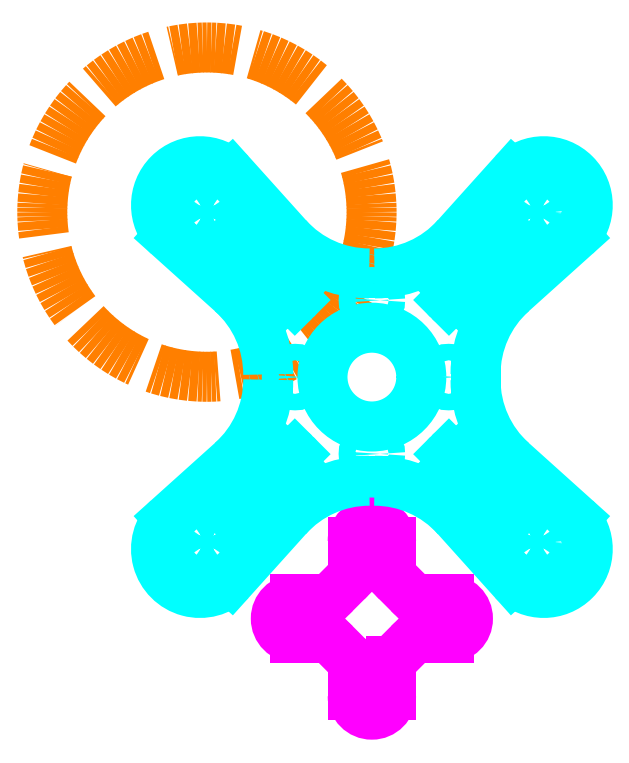
<metadata>
{"format":"dxf","ext":"dxf","renderer":"ezdxf+matplotlib","layout":"modelspace","background":"white","min_lineweight":24,"dpi":150}
</metadata>
<code>
0
SECTION
2
ENTITIES
0
XLINE
8
HelpLines
10
0
20
0
30
0
11
0.7071
21
0.7071
31
0
0
XLINE
8
HelpLines
10
0
20
0
30
0
11
0.7071
21
-0.7071
31
0
0
XLINE
8
HelpLines
10
0
20
0
30
0
11
1
21
0
31
0
0
XLINE
8
HelpLines
10
0
20
0
30
0
11
6.123e-17
21
1
31
0
0
CIRCLE
8
Frame ... Arm
10
25.55
20
30.05
30
0
40
1
0
CIRCLE
8
Frame ... Arm
10
-30.05
20
25.55
30
0
40
1
0
CIRCLE
8
Frame ... Arm
10
-25.55
20
-30.05
30
0
40
1
0
CIRCLE
8
Frame ... Arm
10
30.05
20
-25.55
30
0
40
1
0
CIRCLE
8
Frame ... Arm
10
30.05
20
34.55
30
0
40
1
0
CIRCLE
8
Frame ... Arm
10
-34.55
20
30.05
30
0
40
1
0
CIRCLE
8
Frame ... Arm
10
-30.05
20
-34.55
30
0
40
1
0
CIRCLE
8
Frame ... Arm
10
34.55
20
-30.05
30
0
40
1
0
CIRCLE
8
Frame ... Arm
10
34.55
20
30.05
30
0
40
1
0
CIRCLE
8
Frame ... Arm
10
-30.05
20
34.55
30
0
40
1
0
CIRCLE
8
Frame ... Arm
10
-34.55
20
-30.05
30
0
40
1
0
CIRCLE
8
Frame ... Arm
10
30.05
20
-34.55
30
0
40
1
0
CIRCLE
8
Frame ... Arm
10
30.05
20
25.55
30
0
40
1
0
CIRCLE
8
Frame ... Arm
10
-25.55
20
30.05
30
0
40
1
0
CIRCLE
8
Frame ... Arm
10
-30.05
20
-25.55
30
0
40
1
0
CIRCLE
8
Frame ... Arm
10
25.55
20
-30.05
30
0
40
1
0
ARC
8
Frame ... Arm
10
31.32
20
31.32
30
0
40
8
50
315
51
135
0
ARC
8
Frame ... Arm
10
-31.32
20
31.32
30
0
40
8
50
45
51
225
0
ARC
8
Frame ... Arm
10
-31.32
20
-31.32
30
0
40
8
50
135
51
315
0
ARC
8
Frame ... Arm
10
31.32
20
-31.32
30
0
40
8
50
225
51
45
0
CIRCLE
8
Frame ... Arm
10
30.05
20
30.05
30
0
40
1.5
0
CIRCLE
8
Frame ... Arm
10
-30.05
20
30.05
30
0
40
1.5
0
CIRCLE
8
Frame ... Arm
10
-30.05
20
-30.05
30
0
40
1.5
0
CIRCLE
8
Frame ... Arm
10
30.05
20
-30.05
30
0
40
1.5
0
LINE
8
Main Frame HL ... Helplines ... Arm Slot Lines
10
6.05
20
15.16
30
0
11
15.16
21
6.05
31
0
0
LINE
8
Main Frame HL ... Helplines ... Arm Slot Lines
10
-15.16
20
6.05
30
0
11
-6.05
21
15.16
31
0
0
LINE
8
Main Frame HL ... Helplines ... Arm Slot Lines
10
-6.05
20
-15.16
30
0
11
-15.16
21
-6.05
31
0
0
LINE
8
Main Frame HL ... Helplines ... Arm Slot Lines
10
15.16
20
-6.05
30
0
11
6.05
21
-15.16
31
0
0
LINE
8
Main Frame HL ... Helplines ... Arm Slot Lines
10
31.32
20
31.32
30
0
11
10.61
21
10.61
31
0
0
LINE
8
Main Frame HL ... Helplines ... Arm Slot Lines
10
-31.32
20
31.32
30
0
11
-10.61
21
10.61
31
0
0
LINE
8
Main Frame HL ... Helplines ... Arm Slot Lines
10
-31.32
20
-31.32
30
0
11
-10.61
21
-10.61
31
0
0
LINE
8
Main Frame HL ... Helplines ... Arm Slot Lines
10
31.32
20
-31.32
30
0
11
10.61
21
-10.61
31
0
0
XLINE
8
Main Frame HL ... Helplines ... Arm Slot Lines
10
26.87
20
26.87
30
0
11
0.7071
21
-0.7071
31
0
0
XLINE
8
Main Frame HL ... Helplines ... Arm Slot Lines
10
-26.87
20
26.87
30
0
11
0.7071
21
0.7071
31
0
0
XLINE
8
Main Frame HL ... Helplines ... Arm Slot Lines
10
-26.87
20
-26.87
30
0
11
-0.7071
21
0.7071
31
0
0
XLINE
8
Main Frame HL ... Helplines ... Arm Slot Lines
10
26.87
20
-26.87
30
0
11
-0.7071
21
-0.7071
31
0
0
XLINE
8
HelpLines
10
20
20
0
30
0
11
6.123e-17
21
1
31
0
0
XLINE
8
HelpLines
10
-20
20
2.4e-15
30
0
11
6.123e-17
21
1
31
0
0
XLINE
8
HelpLines
10
1.2e-15
20
-20
30
0
11
1
21
0
31
0
0
XLINE
8
HelpLines
10
1.2e-15
20
20
30
0
11
1
21
0
31
0
0
XLINE
8
HelpLines
10
-14.14
20
14.14
30
0
11
0.7071
21
0.7071
31
0
0
XLINE
8
HelpLines
10
14.14
20
-14.14
30
0
11
0.7071
21
0.7071
31
0
0
XLINE
8
HelpLines
10
-14.14
20
-14.14
30
0
11
0.7071
21
-0.7071
31
0
0
XLINE
8
HelpLines
10
14.14
20
14.14
30
0
11
0.7071
21
-0.7071
31
0
0
XLINE
8
HelpLines
10
-2
20
2e-16
30
0
11
6.123e-17
21
1
31
0
0
XLINE
8
HelpLines
10
2
20
0
30
0
11
6.123e-17
21
1
31
0
0
XLINE
8
HelpLines
10
1e-16
20
2
30
0
11
1
21
0
31
0
0
XLINE
8
HelpLines
10
1e-16
20
-2
30
0
11
1
21
0
31
0
0
LINE
8
Frame ... Arm
10
18.88
20
0.4857
30
0
11
18.88
21
-0.4857
31
0
0
LINE
8
Frame ... Arm
10
0.4857
20
-18.88
30
0
11
-0.4857
21
-18.88
31
0
0
LINE
8
Frame ... Arm
10
-18.88
20
-0.4857
30
0
11
-18.88
21
0.4857
31
0
0
LINE
8
Frame ... Arm
10
-0.4857
20
18.88
30
0
11
0.4857
21
18.88
31
0
0
CIRCLE
8
Props
10
-30.05
20
30.05
30
0
40
30
0
XLINE
8
HelpLines
10
9e-16
20
14
30
0
11
1
21
0
31
0
0
XLINE
8
HelpLines
10
9e-16
20
-14
30
0
11
1
21
0
31
0
0
XLINE
8
HelpLines
10
-14
20
1.7e-15
30
0
11
6.123e-17
21
1
31
0
0
XLINE
8
HelpLines
10
14
20
0
30
0
11
6.123e-17
21
1
31
0
0
CIRCLE
8
HelpLines
10
9e-16
20
14
30
0
40
1.5
0
CIRCLE
8
HelpLines
10
14
20
0
30
0
40
1.5
0
CIRCLE
8
HelpLines
10
-9e-16
20
-14
30
0
40
1.5
0
CIRCLE
8
HelpLines
10
-14
20
0
30
0
40
1.5
0
XLINE
8
centerCross ... HLines
10
-3.5
20
4e-16
30
0
11
6.123e-17
21
1
31
0
0
XLINE
8
centerCross ... HLines
10
3.5
20
0
30
0
11
6.123e-17
21
1
31
0
0
XLINE
8
centerCross ... HLines
10
2e-16
20
3.5
30
0
11
1
21
0
31
0
0
XLINE
8
centerCross ... HLines
10
2e-16
20
-3.5
30
0
11
1
21
0
31
0
0
XLINE
8
centerCross ... HLines
10
-5.657
20
5.657
30
0
11
0.7071
21
0.7071
31
0
0
XLINE
8
centerCross ... HLines
10
5.657
20
-5.657
30
0
11
0.7071
21
0.7071
31
0
0
XLINE
8
centerCross ... HLines
10
-5.657
20
-5.657
30
0
11
0.7071
21
-0.7071
31
0
0
XLINE
8
centerCross ... HLines
10
5.657
20
5.657
30
0
11
0.7071
21
-0.7071
31
0
0
CIRCLE
8
centerCross ... HLines
10
9e-16
20
14
30
0
40
3.5
0
CIRCLE
8
centerCross ... HLines
10
14
20
0
30
0
40
3.5
0
CIRCLE
8
centerCross ... HLines
10
-14
20
0
30
0
40
3.5
0
CIRCLE
8
centerCross ... HLines
10
-9e-16
20
-14
30
0
40
3.5
0
LINE
8
centerCross ... Main
10
3.5
20
-30
30
0
11
3.5
21
-34.53
31
0
0
LINE
8
centerCross ... Main
10
4.672
20
-37.36
30
0
11
6.642
21
-39.33
31
0
0
LINE
8
centerCross ... Main
10
9.471
20
-40.5
30
0
11
14
21
-40.5
31
0
0
LINE
8
centerCross ... Main
10
14
20
-47.5
30
0
11
9.471
21
-47.5
31
0
0
LINE
8
centerCross ... Main
10
6.642
20
-48.67
30
0
11
3.5
21
-51.81
31
0
0
LINE
8
centerCross ... Main
10
3.5
20
-51.81
30
0
11
3.5
21
-58
31
0
0
LINE
8
centerCross ... Main
10
-3.5
20
-58
30
0
11
-3.5
21
-53.47
31
0
0
LINE
8
centerCross ... Main
10
-4.672
20
-50.64
30
0
11
-6.642
21
-48.67
31
0
0
LINE
8
centerCross ... Main
10
-9.471
20
-47.5
30
0
11
-14
21
-47.5
31
0
0
LINE
8
centerCross ... Main
10
-14
20
-40.5
30
0
11
-9.471
21
-40.5
31
0
0
LINE
8
centerCross ... Main
10
-6.642
20
-39.33
30
0
11
-4.672
21
-37.36
31
0
0
LINE
8
centerCross ... Main
10
-3.5
20
-34.53
30
0
11
-3.5
21
-30
31
0
0
ARC
8
centerCross ... Main
10
-14
20
-44
30
0
40
3.5
50
90
51
270
0
ARC
8
centerCross ... Main
10
0
20
-30
30
0
40
3.5
50
0
51
180
0
ARC
8
centerCross ... Main
10
14
20
-44
30
0
40
3.5
50
270
51
90
0
ARC
8
centerCross ... Main
10
-1.8e-15
20
-58
30
0
40
3.5
50
180
51
0
0
ARC
8
centerCross ... Main
10
-7.5
20
-53.47
30
0
40
4
50
0
51
45
0
ARC
8
centerCross ... Main
10
-9.471
20
-51.5
30
0
40
4
50
45
51
90
0
ARC
8
centerCross ... Main
10
-9.471
20
-36.5
30
0
40
4
50
270
51
315
0
ARC
8
centerCross ... Main
10
-7.5
20
-34.53
30
0
40
4
50
315
51
0
0
ARC
8
centerCross ... Main
10
7.5
20
-34.53
30
0
40
4
50
180
51
225
0
ARC
8
centerCross ... Main
10
9.471
20
-36.5
30
0
40
4
50
225
51
270
0
ARC
8
centerCross ... Main
10
9.471
20
-51.5
30
0
40
4
50
90
51
135
0
LINE
8
Frame ... Arm
10
-36.98
20
25.67
30
0
11
-25.51
21
15.36
31
0
0
LINE
8
Frame ... Arm
10
-25.67
20
36.98
30
0
11
-15.36
21
25.51
31
0
0
LINE
8
Frame ... Arm
10
15.36
20
25.51
30
0
11
25.67
21
36.98
31
0
0
LINE
8
Frame ... Arm
10
36.98
20
25.67
30
0
11
25.51
21
15.36
31
0
0
LINE
8
Frame ... Arm
10
36.98
20
-25.67
30
0
11
25.51
21
-15.36
31
0
0
LINE
8
Frame ... Arm
10
25.67
20
-36.98
30
0
11
15.36
21
-25.51
31
0
0
LINE
8
Frame ... Arm
10
-15.36
20
-25.51
30
0
11
-25.67
21
-36.98
31
0
0
LINE
8
Frame ... Arm
10
-36.98
20
-25.67
30
0
11
-25.51
21
-15.36
31
0
0
ARC
8
Frame ... Arm
10
-38.88
20
0.4857
30
0
40
20
50
0
51
48.05
0
ARC
8
Frame ... Arm
10
-38.88
20
-0.4857
30
0
40
20
50
312
51
0
0
ARC
8
Frame ... Arm
10
-0.4857
20
38.88
30
0
40
20
50
222
51
270
0
ARC
8
Frame ... Arm
10
0.4857
20
38.88
30
0
40
20
50
270
51
318
0
ARC
8
Frame ... Arm
10
38.88
20
0.4857
30
0
40
20
50
132
51
180
0
ARC
8
Frame ... Arm
10
38.88
20
-0.4857
30
0
40
20
50
180
51
228
0
ARC
8
Frame ... Arm
10
0.4857
20
-38.88
30
0
40
20
50
41.95
51
90
0
ARC
8
Frame ... Arm
10
-0.4857
20
-38.88
30
0
40
20
50
90
51
138
0
CIRCLE
8
centerCross ... Main
10
14
20
-44
30
0
40
1.5
0
CIRCLE
8
Frame ... Arm
10
14
20
0
30
0
40
1.5
0
CIRCLE
8
centerCross ... Main
10
0
20
-30
30
0
40
1.5
0
CIRCLE
8
Frame ... Arm
10
9e-16
20
14
30
0
40
1.5
0
CIRCLE
8
centerCross ... Main
10
-14
20
-44
30
0
40
1.5
0
CIRCLE
8
Frame ... Arm
10
-14
20
0
30
0
40
1.5
0
CIRCLE
8
centerCross ... Main
10
-1.8e-15
20
-58
30
0
40
1.5
0
CIRCLE
8
Frame ... Arm
10
-9e-16
20
-14
30
0
40
1.5
0
XLINE
8
Main Frame HL ... Helplines ... Arm Slot Lines
10
-25.81
20
25.81
30
0
11
0.7071
21
0.7071
31
0
0
XLINE
8
Main Frame HL ... Helplines ... Arm Slot Lines
10
-17.32
20
17.32
30
0
11
0.7071
21
0.7071
31
0
0
XLINE
8
Main Frame HL ... Helplines ... Arm Slot Lines
10
25.81
20
25.81
30
0
11
0.7071
21
-0.7071
31
0
0
XLINE
8
Main Frame HL ... Helplines ... Arm Slot Lines
10
25.81
20
-25.81
30
0
11
-0.7071
21
-0.7071
31
0
0
XLINE
8
Main Frame HL ... Helplines ... Arm Slot Lines
10
-25.81
20
-25.81
30
0
11
-0.7071
21
0.7071
31
0
0
XLINE
8
Main Frame HL ... Helplines ... Arm Slot Lines
10
17.32
20
17.32
30
0
11
0.7071
21
-0.7071
31
0
0
XLINE
8
Main Frame HL ... Helplines ... Arm Slot Lines
10
17.32
20
-17.32
30
0
11
-0.7071
21
-0.7071
31
0
0
LINE
8
Main Frame HL ... Helplines ... Arm Slot Lines
10
-33.09
20
-29.56
30
0
11
-12.37
21
-8.839
31
0
0
LINE
8
Main Frame HL ... Helplines ... Arm Slot Lines
10
-29.56
20
-33.09
30
0
11
-8.839
21
-12.37
31
0
0
LINE
8
Main Frame HL ... Helplines ... Arm Slot Lines
10
29.56
20
-33.09
30
0
11
8.839
21
-12.37
31
0
0
LINE
8
Main Frame HL ... Helplines ... Arm Slot Lines
10
33.09
20
-29.56
30
0
11
12.37
21
-8.839
31
0
0
LINE
8
Main Frame HL ... Helplines ... Arm Slot Lines
10
29.56
20
33.09
30
0
11
8.839
21
12.37
31
0
0
LINE
8
Main Frame HL ... Helplines ... Arm Slot Lines
10
33.09
20
29.56
30
0
11
12.37
21
8.839
31
0
0
LINE
8
Main Frame HL ... Helplines ... Arm Slot Lines
10
-29.56
20
33.09
30
0
11
-8.839
21
12.37
31
0
0
LINE
8
Main Frame HL ... Helplines ... Arm Slot Lines
10
-33.09
20
29.56
30
0
11
-12.37
21
8.839
31
0
0
XLINE
8
Main Frame HL ... Helplines ... Arm Slot Lines
10
25.81
20
25.81
30
0
11
0.7071
21
-0.7071
31
0
0
XLINE
8
Main Frame HL ... Helplines ... Arm Slot Lines
10
14.5
20
14.5
30
0
11
0.7071
21
-0.7071
31
0
0
XLINE
8
Main Frame HL ... Helplines ... Arm Slot Lines
10
-14.5
20
14.5
30
0
11
0.7071
21
0.7071
31
0
0
LINE
8
Main Frame HL ... Helplines ... Arm Slot Lines
10
-9.939
20
-19.05
30
0
11
-19.05
21
-9.939
31
0
0
LINE
8
Main Frame HL ... Helplines ... Arm Slot Lines
10
19.05
20
-9.939
30
0
11
9.939
21
-19.05
31
0
0
LINE
8
Main Frame HL ... Helplines ... Arm Slot Lines
10
-29.91
20
32.74
30
0
11
-9.192
21
12.02
31
0
0
LINE
8
Main Frame HL ... Helplines ... Arm Slot Lines
10
-32.74
20
29.91
30
0
11
-12.02
21
9.192
31
0
0
LINE
8
Main Frame HL ... Helplines ... Arm Slot Lines
10
32.74
20
29.91
30
0
11
12.02
21
9.192
31
0
0
LINE
8
Main Frame HL ... Helplines ... Arm Slot Lines
10
29.91
20
32.74
30
0
11
9.192
21
12.02
31
0
0
LINE
8
Main Frame HL ... Helplines ... Arm Slot Lines
10
32.74
20
-29.91
30
0
11
12.02
21
-9.192
31
0
0
LINE
8
Main Frame HL ... Helplines ... Arm Slot Lines
10
29.91
20
-32.74
30
0
11
9.192
21
-12.02
31
0
0
LINE
8
Main Frame HL ... Helplines ... Arm Slot Lines
10
-32.74
20
-29.91
30
0
11
-12.02
21
-9.192
31
0
0
LINE
8
Main Frame HL ... Helplines ... Arm Slot Lines
10
-29.91
20
-32.74
30
0
11
-9.192
21
-12.02
31
0
0
LINE
8
Frame ... Cutout
10
-25.37
20
25.26
30
0
11
-25.26
21
25.37
31
0
0
LINE
8
Frame ... Cutout
10
-25.2
20
21.78
30
0
11
-16.83
21
13.91
31
0
0
LINE
8
Frame ... Cutout
10
-14.04
20
13.96
30
0
11
-13.96
21
14.04
31
0
0
LINE
8
Frame ... Cutout
10
-13.91
20
16.83
30
0
11
-21.78
21
25.2
31
0
0
LINE
8
Frame ... Cutout
10
25.37
20
25.26
30
0
11
25.26
21
25.37
31
0
0
LINE
8
Frame ... Cutout
10
25.2
20
21.78
30
0
11
16.83
21
13.91
31
0
0
LINE
8
Frame ... Cutout
10
14.04
20
13.96
30
0
11
13.96
21
14.04
31
0
0
LINE
8
Frame ... Cutout
10
13.91
20
16.83
30
0
11
21.78
21
25.2
31
0
0
LINE
8
Frame ... Cutout
10
25.2
20
-21.78
30
0
11
16.83
21
-13.91
31
0
0
LINE
8
Frame ... Cutout
10
14.04
20
-13.96
30
0
11
13.96
21
-14.04
31
0
0
LINE
8
Frame ... Cutout
10
13.91
20
-16.83
30
0
11
21.78
21
-25.2
31
0
0
LINE
8
Frame ... Cutout
10
25.37
20
-25.26
30
0
11
25.26
21
-25.37
31
0
0
LINE
8
Frame ... Cutout
10
-25.37
20
-25.26
30
0
11
-25.26
21
-25.37
31
0
0
LINE
8
Frame ... Cutout
10
-25.2
20
-21.78
30
0
11
-16.83
21
-13.91
31
0
0
LINE
8
Frame ... Cutout
10
-14.04
20
-13.96
30
0
11
-13.96
21
-14.04
31
0
0
LINE
8
Frame ... Cutout
10
-13.91
20
-16.83
30
0
11
-21.78
21
-25.2
31
0
0
ARC
8
Frame ... Cutout
10
-15.37
20
15.46
30
0
40
2
50
315
51
43.21
0
ARC
8
Frame ... Cutout
10
-15.46
20
15.37
30
0
40
2
50
226.8
51
315
0
ARC
8
Frame ... Cutout
10
15.37
20
15.46
30
0
40
2
50
136.8
51
225
0
ARC
8
Frame ... Cutout
10
15.46
20
15.37
30
0
40
2
50
225
51
313.2
0
ARC
8
Frame ... Cutout
10
15.46
20
-15.37
30
0
40
2
50
46.79
51
135
0
ARC
8
Frame ... Cutout
10
15.37
20
-15.46
30
0
40
2
50
135
51
223.2
0
ARC
8
Frame ... Cutout
10
-15.46
20
-15.37
30
0
40
2
50
45
51
133.2
0
ARC
8
Frame ... Cutout
10
-15.37
20
-15.46
30
0
40
2
50
316.8
51
45
0
ARC
8
Frame ... Cutout
10
-23.49
20
-23.6
30
0
40
2.5
50
133.2
51
225
0
ARC
8
Frame ... Cutout
10
-23.6
20
-23.49
30
0
40
2.5
50
225
51
316.8
0
ARC
8
Frame ... Cutout
10
23.6
20
-23.49
30
0
40
2.5
50
223.2
51
315
0
ARC
8
Frame ... Cutout
10
23.49
20
-23.6
30
0
40
2.5
50
315
51
46.79
0
ARC
8
Frame ... Cutout
10
23.6
20
23.49
30
0
40
2.5
50
45
51
136.8
0
ARC
8
Frame ... Cutout
10
23.49
20
23.6
30
0
40
2.5
50
313.2
51
45
0
ARC
8
Frame ... Cutout
10
-23.6
20
23.49
30
0
40
2.5
50
43.21
51
135
0
ARC
8
Frame ... Cutout
10
-23.49
20
23.6
30
0
40
2.5
50
135
51
226.8
0
CIRCLE
8
Frame ... Arm
10
0
20
0
30
0
40
9
0
DIMENSION
8
Messungen
280
     0
10
14
20
-49.04
30
0
11
-1.7e-15
21
-47.16
31
0
70
    33
71
     5
42
-1
73
     0
74
     0
75
     0
3
QCADDimStyle
13
14
23
-44
33
0
14
-14
24
-44
34
0
0
XLINE
8
HelpLines
10
-30.05
20
30.05
30
0
11
0.7071
21
0.7071
31
0
0
XLINE
8
HelpLines
10
30.05
20
-30.05
30
0
11
0.7071
21
0.7071
31
0
0
XLINE
8
HelpLines
10
30.05
20
30.05
30
0
11
0.7071
21
-0.7071
31
0
0
XLINE
8
HelpLines
10
-30.05
20
-30.05
30
0
11
0.7071
21
-0.7071
31
0
0
DIMENSION
8
Messungen
280
     0
10
-60.05
20
43.05
30
0
11
-30.05
21
44.93
31
0
70
    33
71
     5
42
-1
73
     0
74
     0
75
     0
3
QCADDimStyle
13
-60.05
23
30.05
33
0
14
-0.05204
24
30.05
34
0
0
DIMENSION
8
Messungen
280
     0
10
40.27
20
19.84
30
0
11
8.89
21
-8.89
31
0
70
    33
71
     5
42
-1
73
     0
74
     0
75
     0
3
QCADDimStyle
13
30.05
23
30.05
33
0
14
-30.05
24
-30.05
34
0
0
VIEWPORT
8
0
10
128.5
20
97.5
30
0
40
314.2
41
222.2
68
     1
69
     1
12
128.5
22
97.5
13
0
23
0
14
10
24
10
15
10
25
10
16
0
26
0
36
1
17
0
27
0
37
0
42
50
43
0
44
0
45
222.2
50
0
51
0
72
   100
90
   557152
1

281
     0
71
     1
74
     0
110
0
120
0
130
0
111
1
121
0
131
0
112
0
122
1
132
0
79
     0
146
0
170
     0
61
     5
348
56C
292
     1
282
     1
141
0
142
0
63
   256
361
630
0
ENDSEC
0
EOF

</code>
